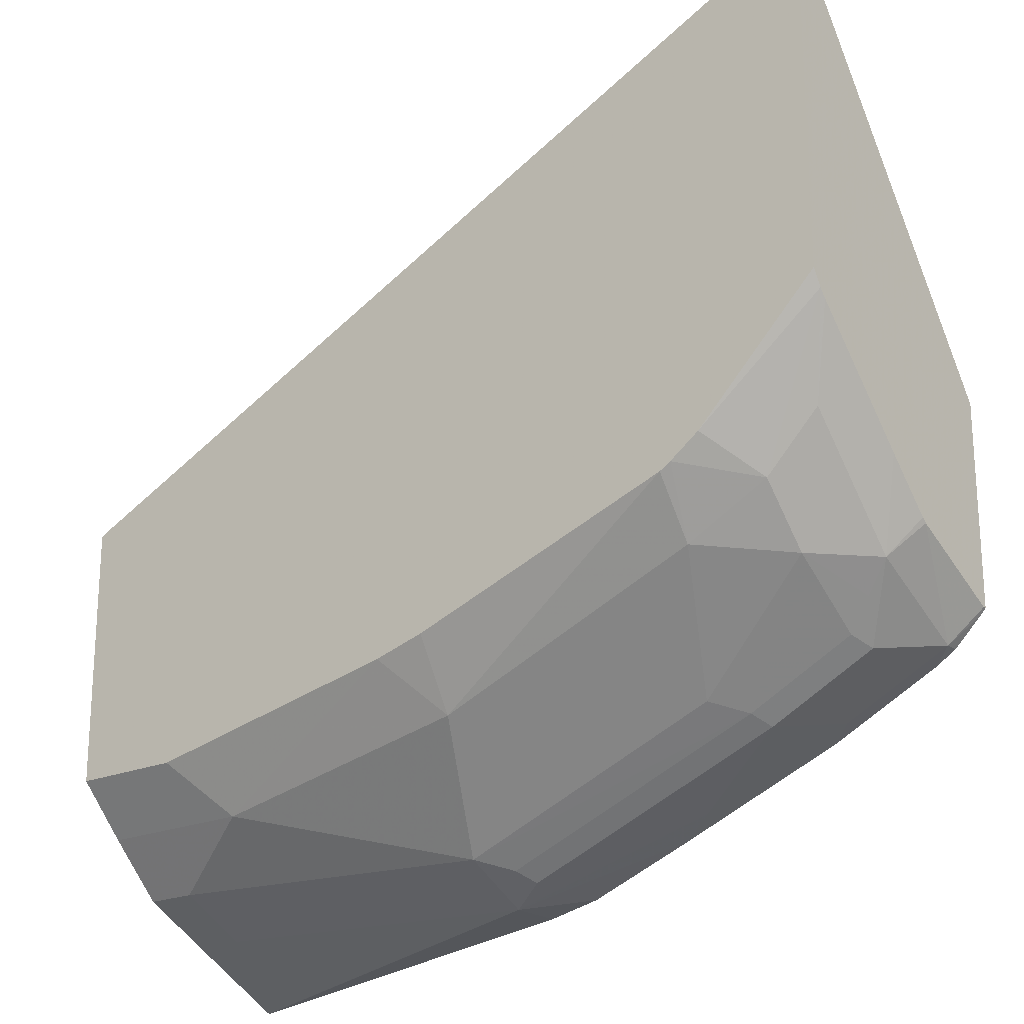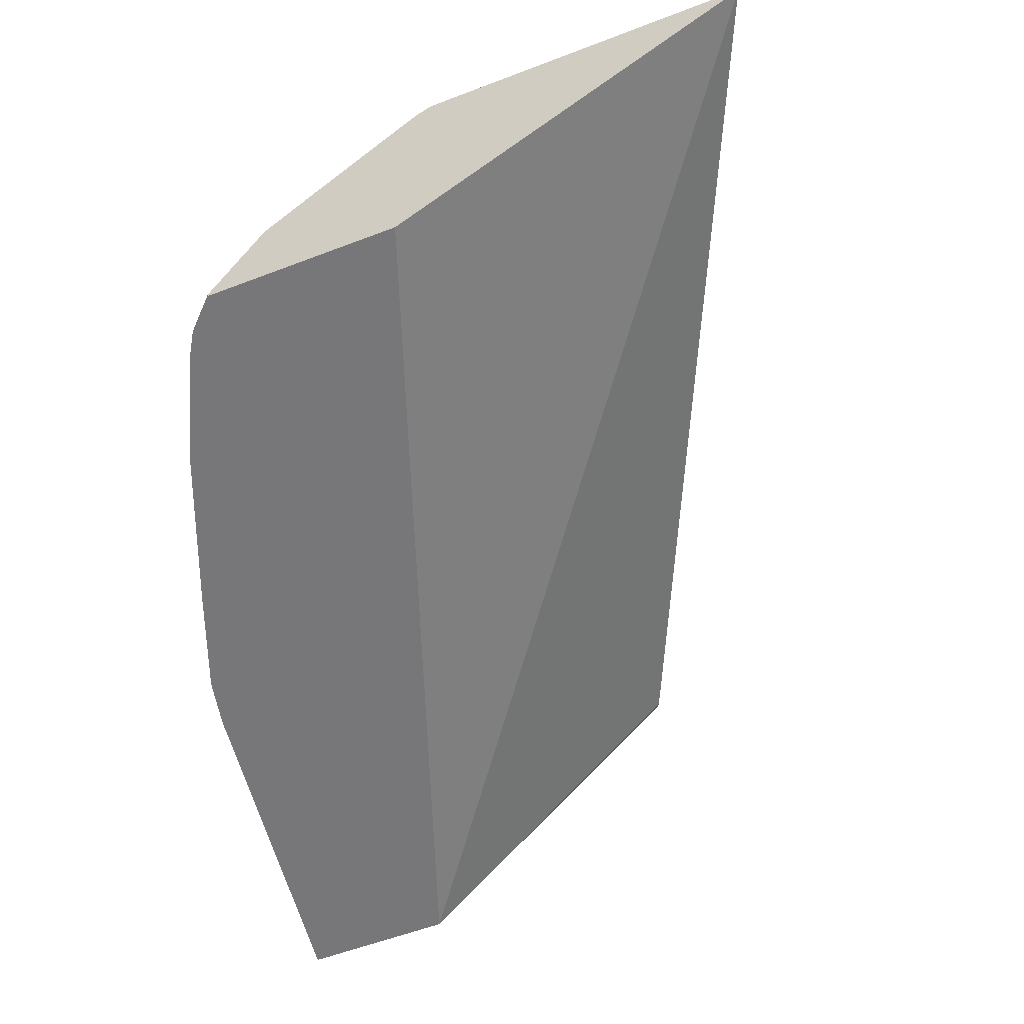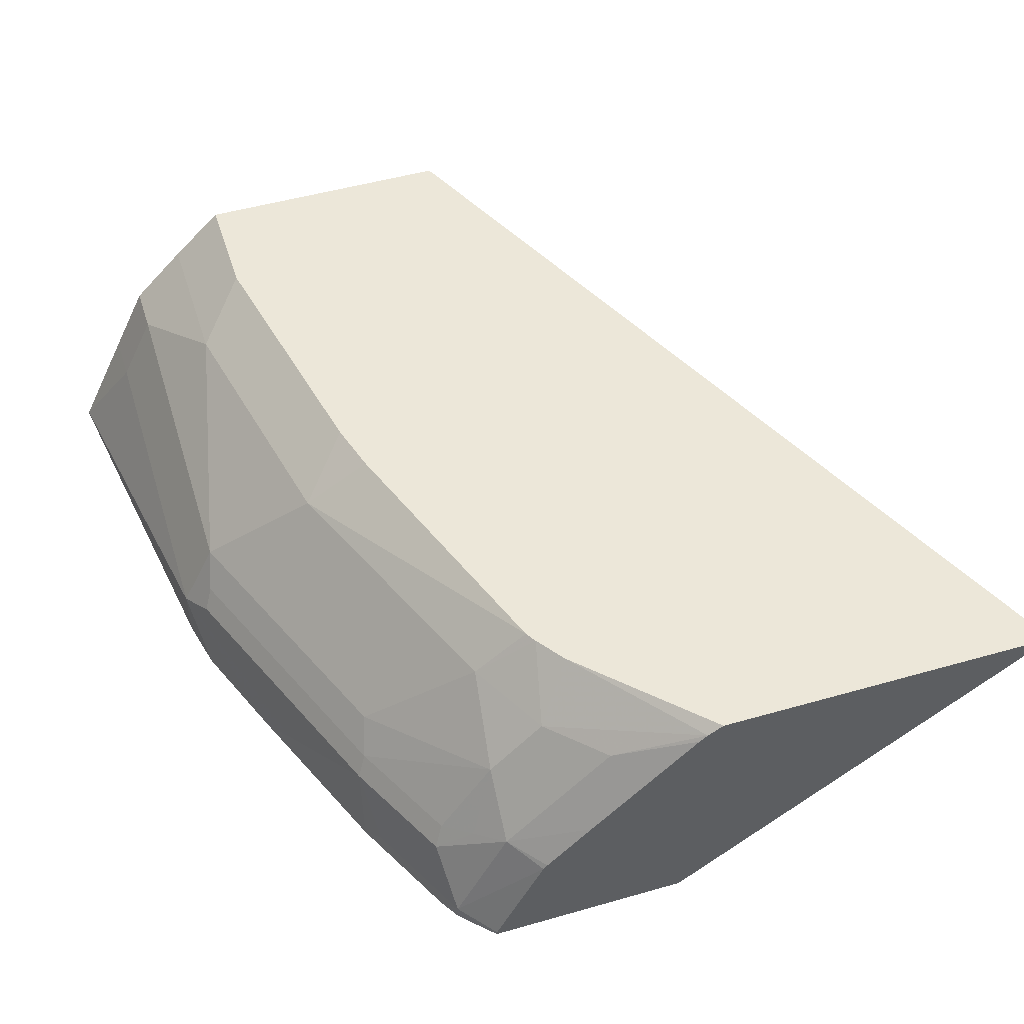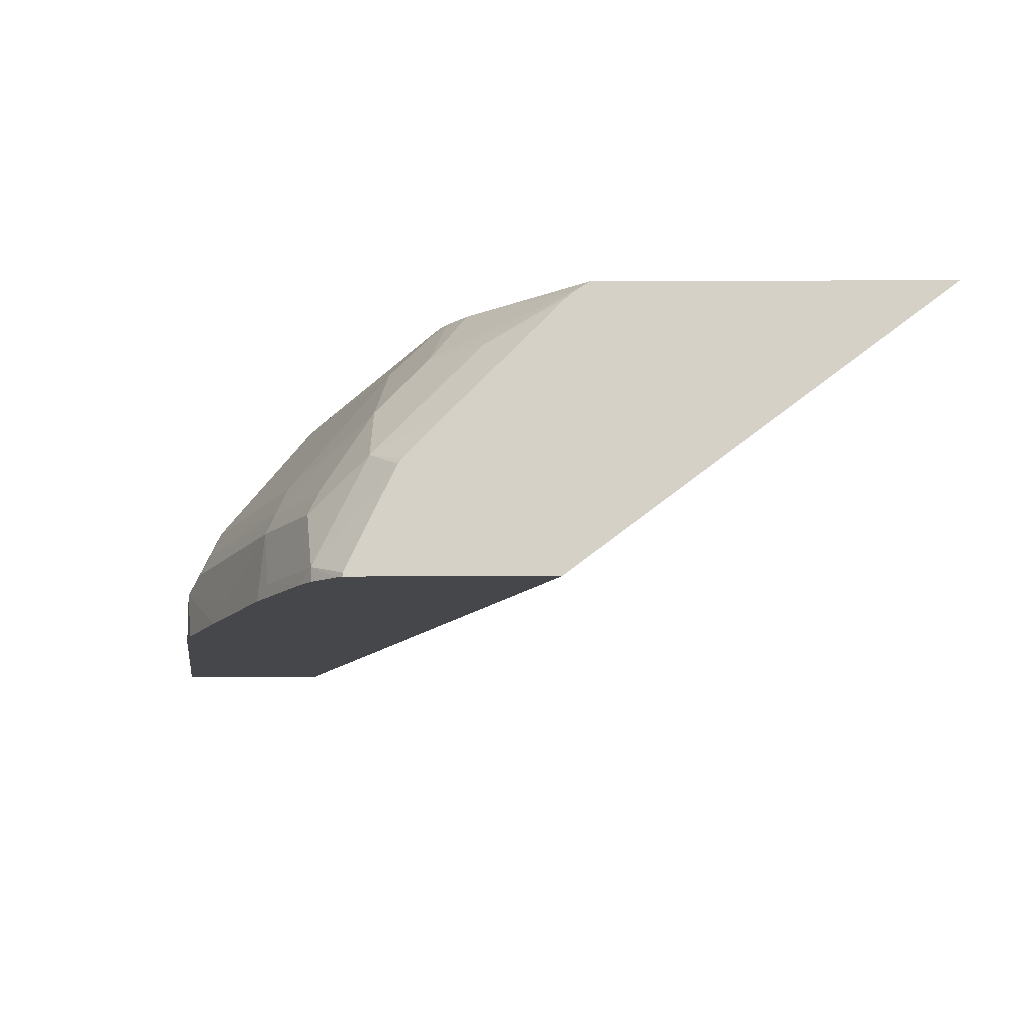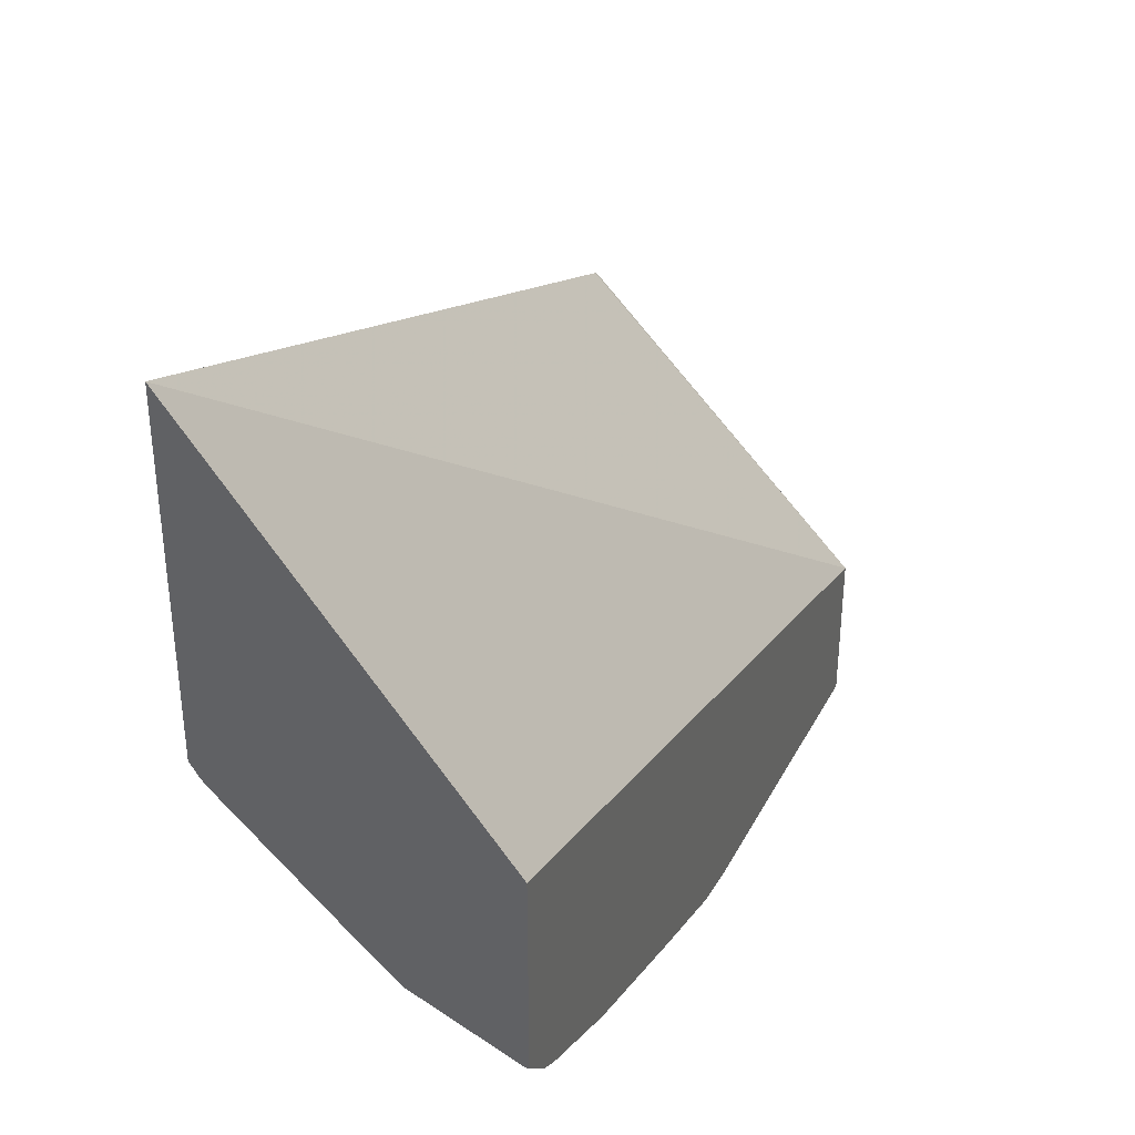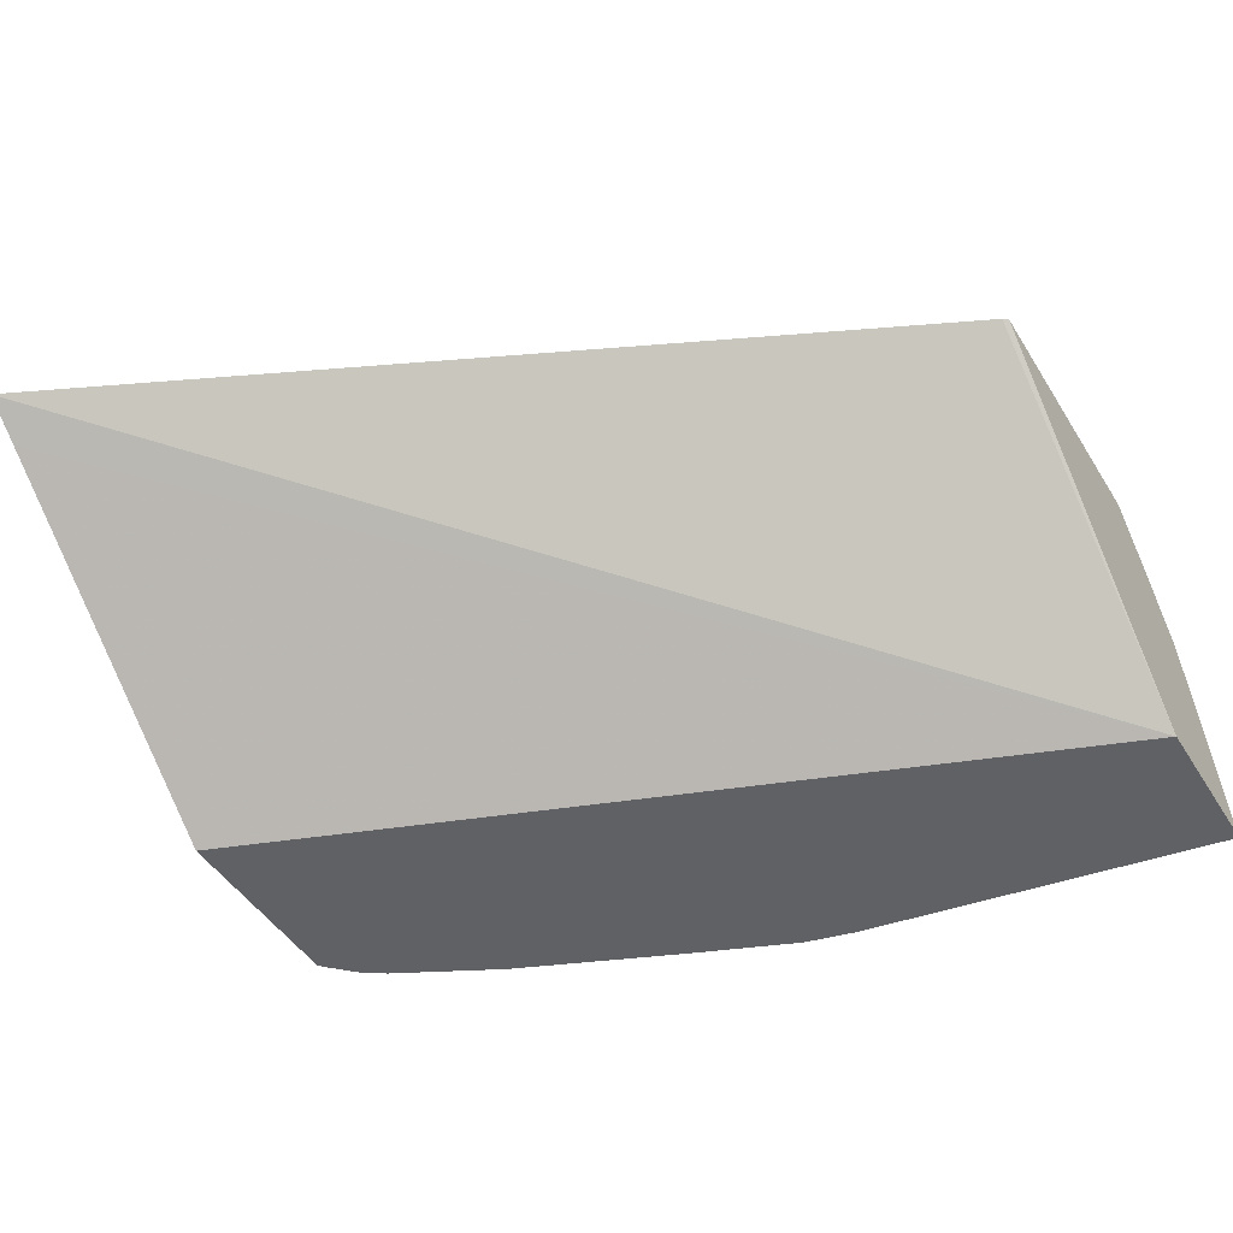
<metadata>
{"format":"obj","ext":"obj","renderer":"f3d","projection":"perspective","resolution":1024,"background":"white","views":[{"elev":-21.5,"azim":-142.7,"up":"+Z"},{"elev":-57.2,"azim":-68.3,"up":"+Y"},{"elev":49.9,"azim":-107.5,"up":"+Y"},{"elev":-10.6,"azim":-89.5,"up":"+Y"},{"elev":37.3,"azim":-68.1,"up":"+Z"},{"elev":-45.8,"azim":30.0,"up":"+Y"}]}
</metadata>
<code>
v -0.0007673 0.251 -0.5382
v -0.0007673 0.2513 -0.5381
v -0.0007673 0.251 -0.4845
v -0.1259 0.251 -0.5204
v -0.1256 0.2692 -0.5204
v -0.01795 0.2871 -0.5204
v -0.0007673 0.2871 -0.5204
v -0.0007673 0.3452 -0.3857
v -0.002461 0.3452 -0.3845
v -0.2891 0.3452 -0.2532
v -0.2891 0.3347 -0.2672
v -0.2871 0.251 -0.3798
v -0.1436 0.251 -0.5164
v -0.1376 0.2751 -0.5144
v -0.1346 0.2826 -0.5114
v -0.1256 0.2931 -0.5084
v -0.1797 0.251 -0.5023
v -0.1914 0.2572 -0.4964
v -0.2273 0.2751 -0.4785
v -0.01795 0.311 -0.5084
v -0.0007673 0.311 -0.5084
v -0.0007673 0.3452 -0.4734
v -0.2891 0.3452 -0.2564
v -0.2891 0.3452 -0.2532
v -0.2891 0.3432 -0.2558
v -0.2891 0.251 -0.3791
v -0.2243 0.2826 -0.4755
v -0.1436 0.329 -0.4725
v -0.05385 0.329 -0.4905
v -0.2153 0.2931 -0.4725
v -0.2332 0.329 -0.4366
v -0.2353 0.251 -0.4797
v -0.2422 0.2557 -0.4755
v -0.2781 0.2557 -0.4575
v -0.2632 0.2751 -0.4605
v -0.0007673 0.329 -0.4905
v -0.0385 0.3452 -0.4734
v -0.2891 0.3452 -0.3696
v -0.2891 0.251 -0.4466
v -0.2602 0.2826 -0.4575
v -0.2602 0.3095 -0.4396
v -0.1455 0.3452 -0.4506
v -0.1282 0.3452 -0.4554
v -0.2347 0.3452 -0.4192
v -0.2602 0.3275 -0.4217
v -0.2385 0.3452 -0.4169
v -0.2712 0.251 -0.4618
v -0.2781 0.251 -0.4575
v -0.287 0.251 -0.4488
v -0.2873 0.251 -0.4485
v -0.2891 0.2522 -0.4466
v -0.2891 0.2864 -0.43
v -0.2781 0.2916 -0.4396
v -0.2691 0.2871 -0.4486
v -0.2891 0.3419 -0.3748
v -0.2484 0.3452 -0.4099
v -0.2781 0.3275 -0.4037
v -0.2891 0.2881 -0.4286
v -0.2891 0.3037 -0.4134
v -0.2891 0.3217 -0.3954
v -0.2891 0.3396 -0.3775
f 19 40 27
f 20 29 36
f 55 57 61
f 20 36 21
f 22 36 29
f 27 40 41
f 27 41 30
f 28 42 43
f 28 43 29
f 19 35 40
f 28 31 44
f 22 29 37
f 19 34 35
f 16 29 20
f 19 32 33
f 18 32 19
f 17 32 18
f 16 31 28
f 16 30 31
f 16 27 30
f 16 28 29
f 15 27 16
f 14 27 15
f 14 19 27
f 11 39 26
f 28 44 42
f 19 33 34
f 29 43 37
f 41 54 53
f 31 41 45
f 11 51 39
f 53 61 57
f 53 60 61
f 53 59 60
f 53 58 59
f 52 58 53
f 45 56 46
f 45 55 56
f 45 57 55
f 41 57 45
f 41 53 57
f 40 54 41
f 39 51 50
f 38 56 55
f 35 54 40
f 35 53 54
f 34 53 35
f 34 52 53
f 34 51 52
f 34 50 51
f 34 49 50
f 34 48 49
f 34 47 48
f 33 47 34
f 32 47 33
f 31 46 44
f 31 45 46
f 30 41 31
f 11 52 51
f 8 42 44
f 11 59 58
f 4 13 5
f 3 11 12
f 3 10 11
f 3 9 10
f 3 8 9
f 2 5 6
f 2 6 7
f 1 5 2
f 1 4 5
f 1 13 4
f 1 17 13
f 1 32 17
f 5 14 15
f 1 47 32
f 1 49 48
f 1 50 49
f 1 39 50
f 1 26 39
f 1 12 26
f 1 8 3
f 1 22 8
f 1 36 22
f 1 21 36
f 1 7 21
f 1 2 7
f 11 58 52
f 1 48 47
f 5 15 16
f 1 3 12
f 5 20 6
f 5 16 20
f 11 60 59
f 11 61 60
f 11 55 61
f 11 38 55
f 11 24 23
f 11 25 24
f 11 26 12
f 10 25 11
f 10 24 25
f 10 23 24
f 8 10 9
f 8 23 10
f 11 23 38
f 8 56 38
f 8 38 23
f 5 17 18
f 5 18 19
f 5 13 17
f 6 20 21
f 6 21 7
f 5 19 14
f 8 37 43
f 8 43 42
f 8 44 46
f 8 46 56
f 8 22 37

</code>
